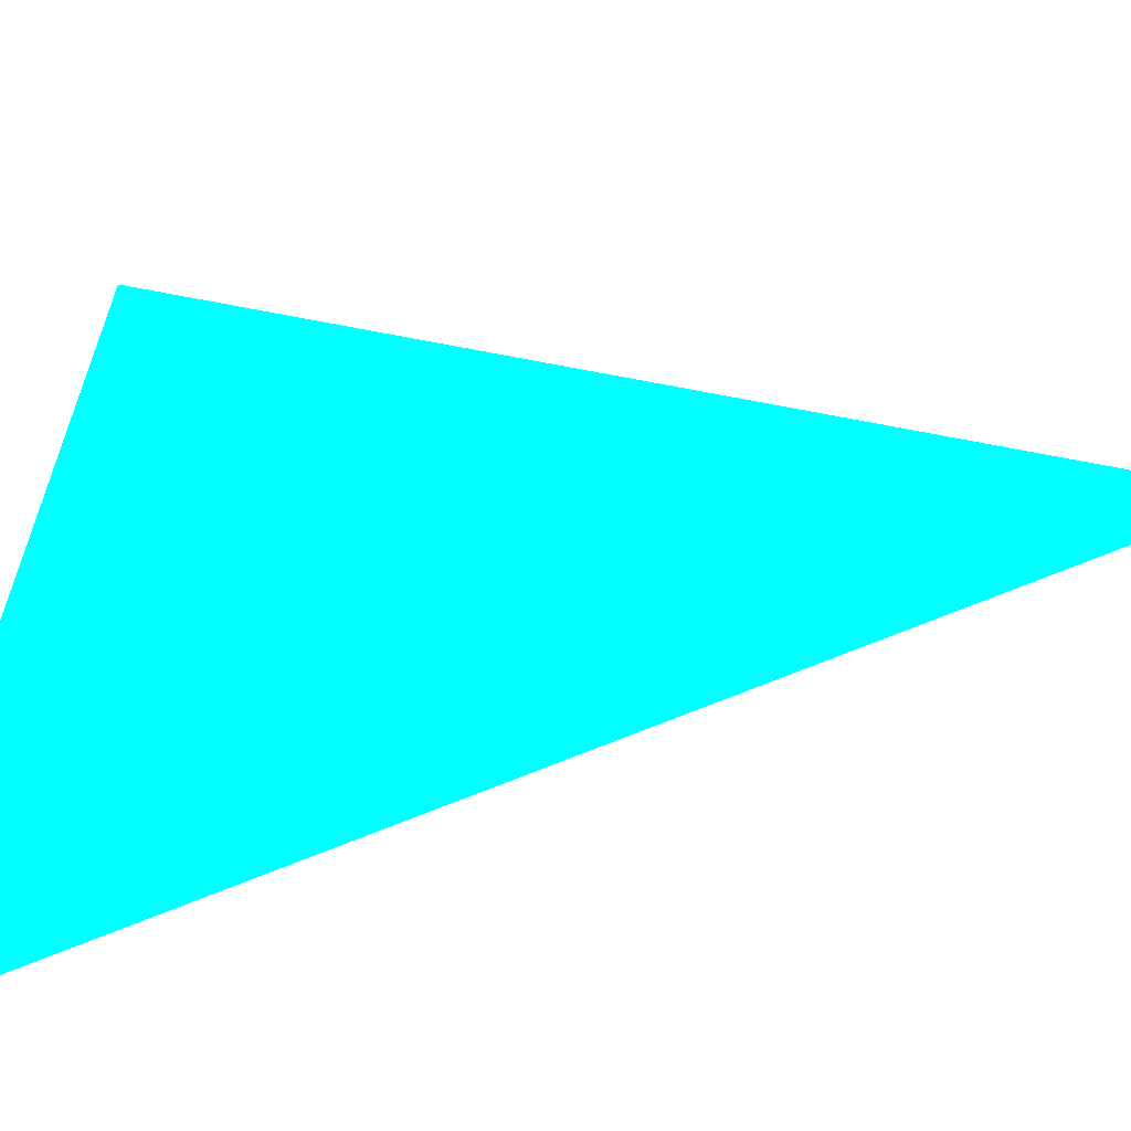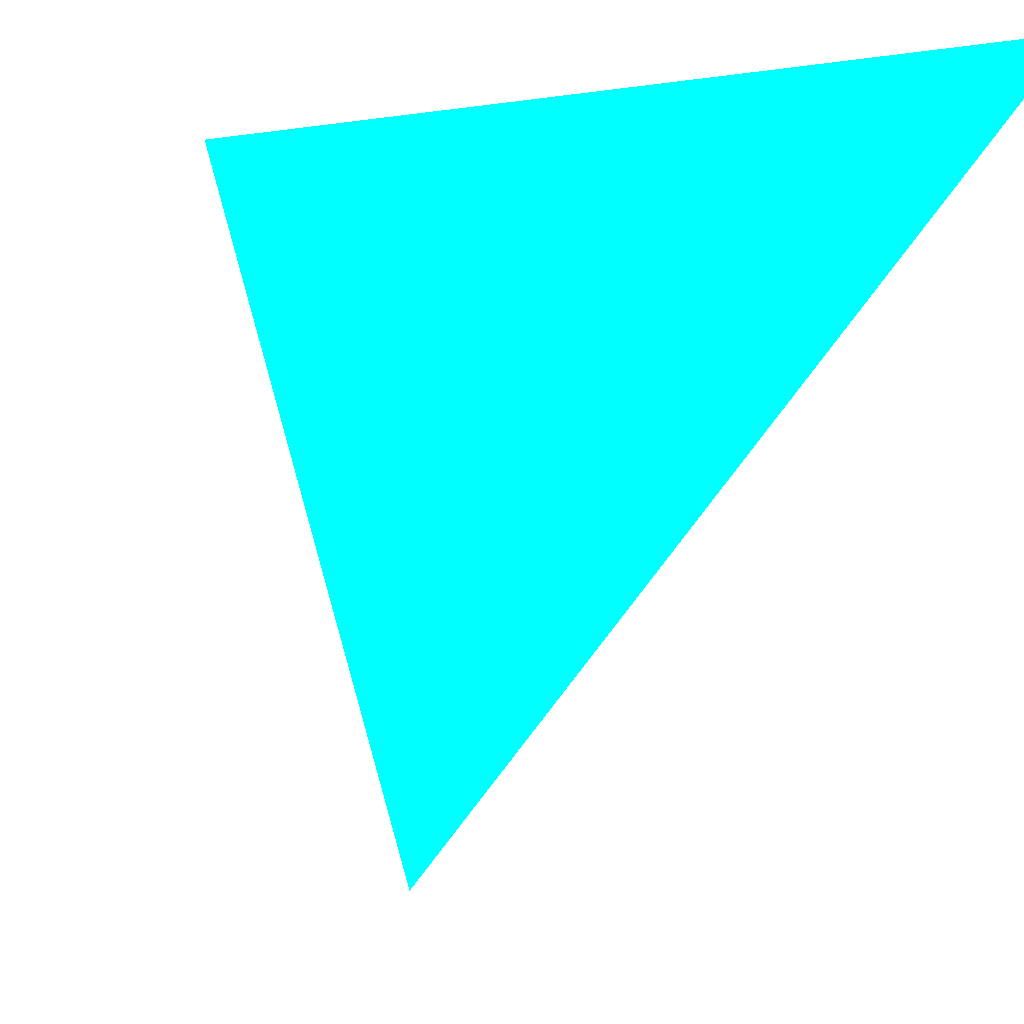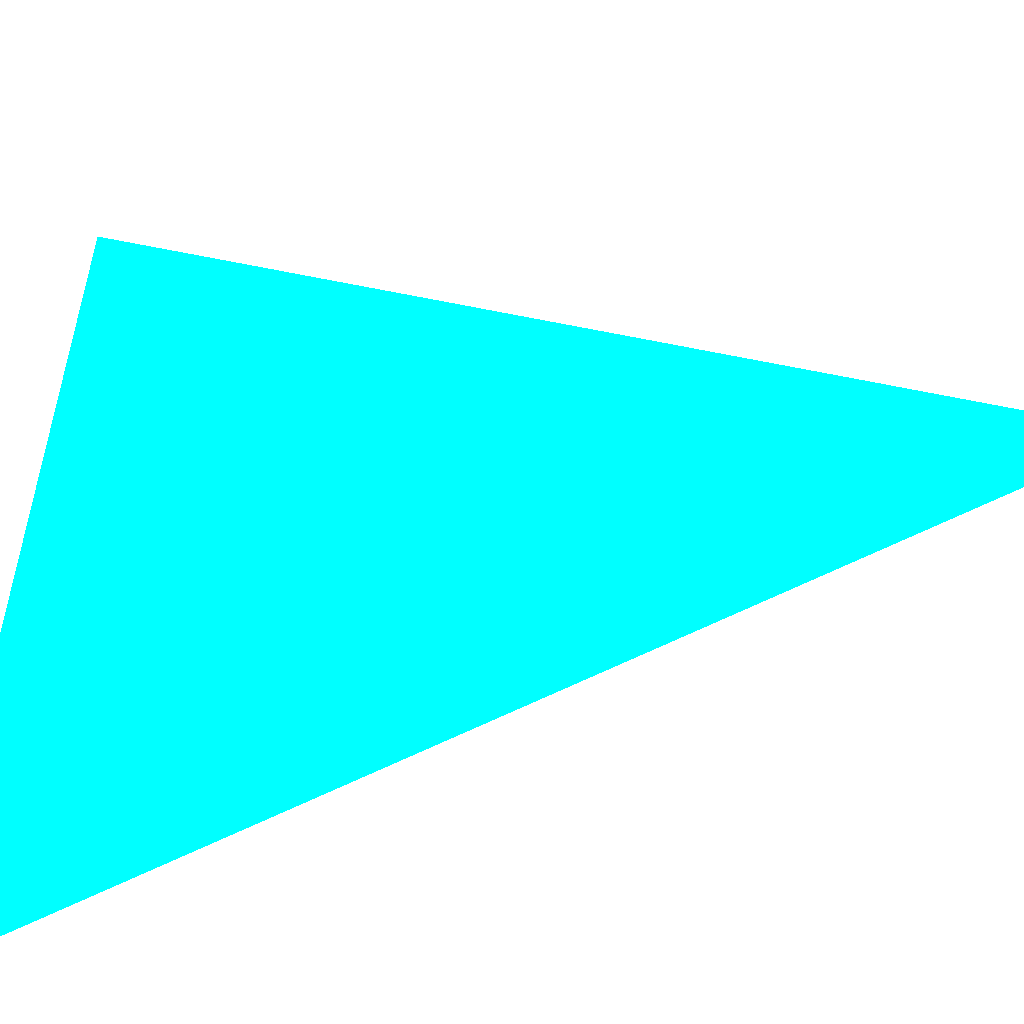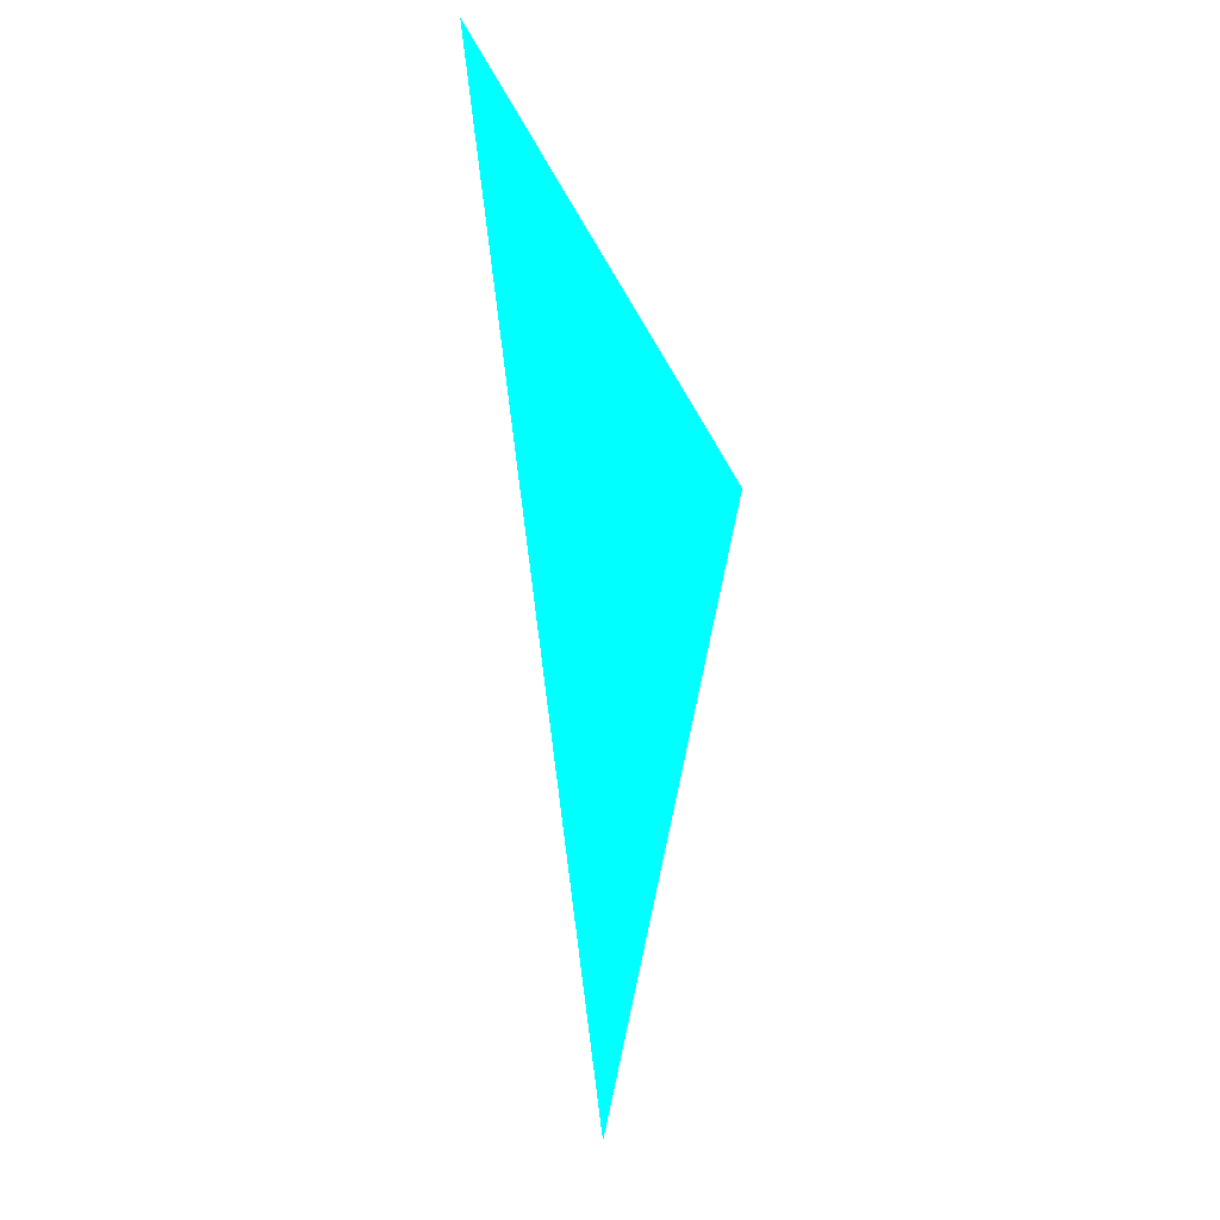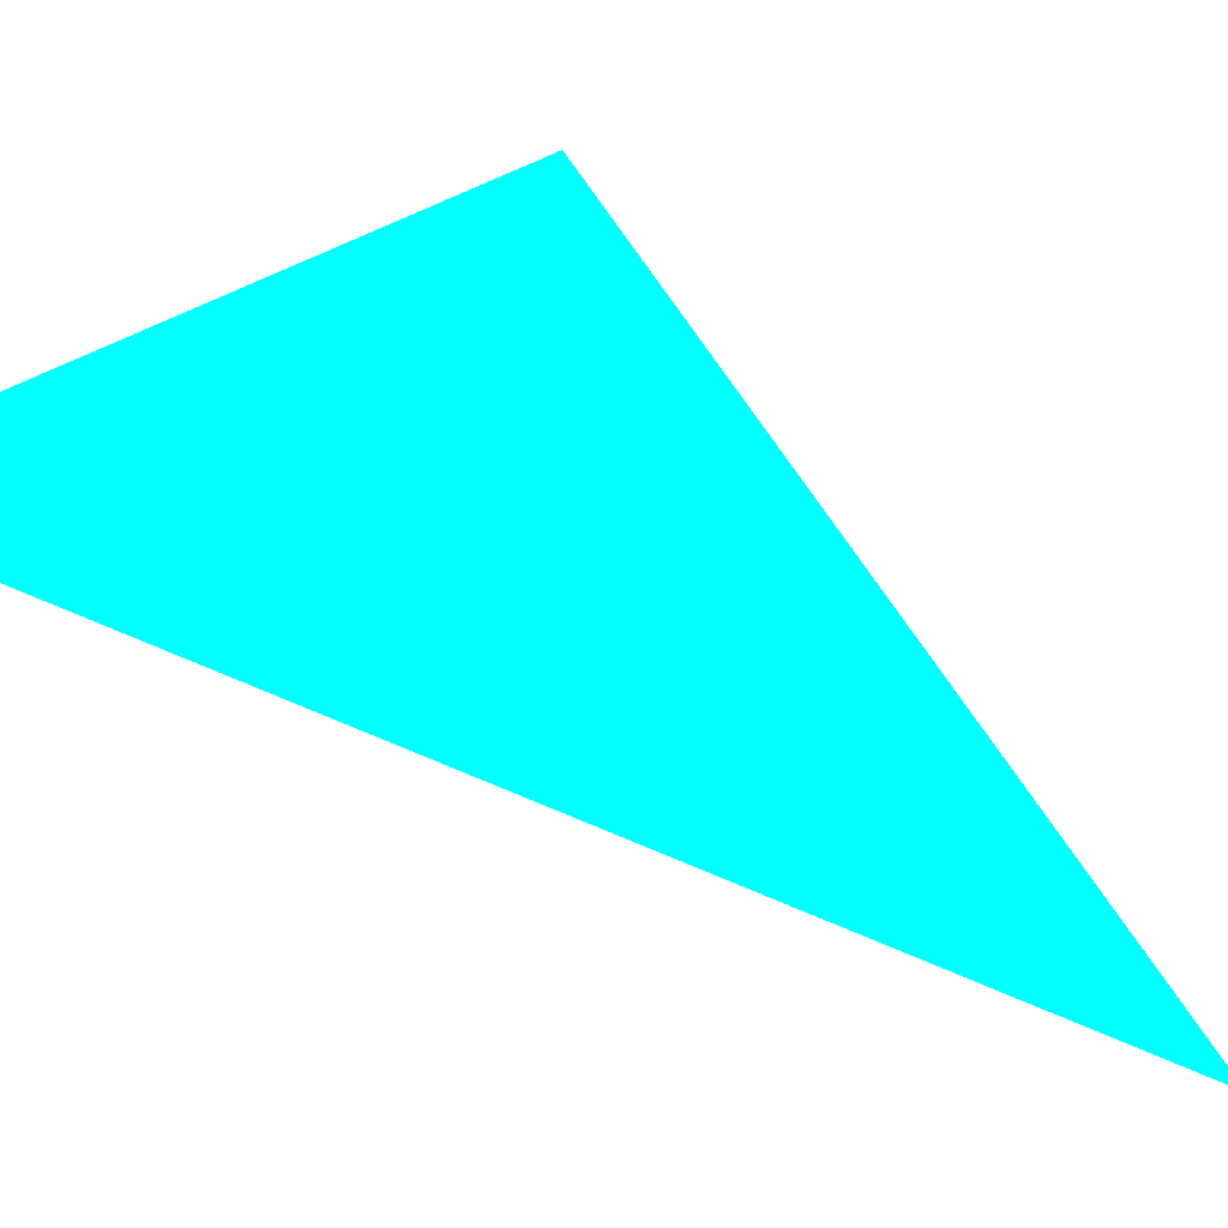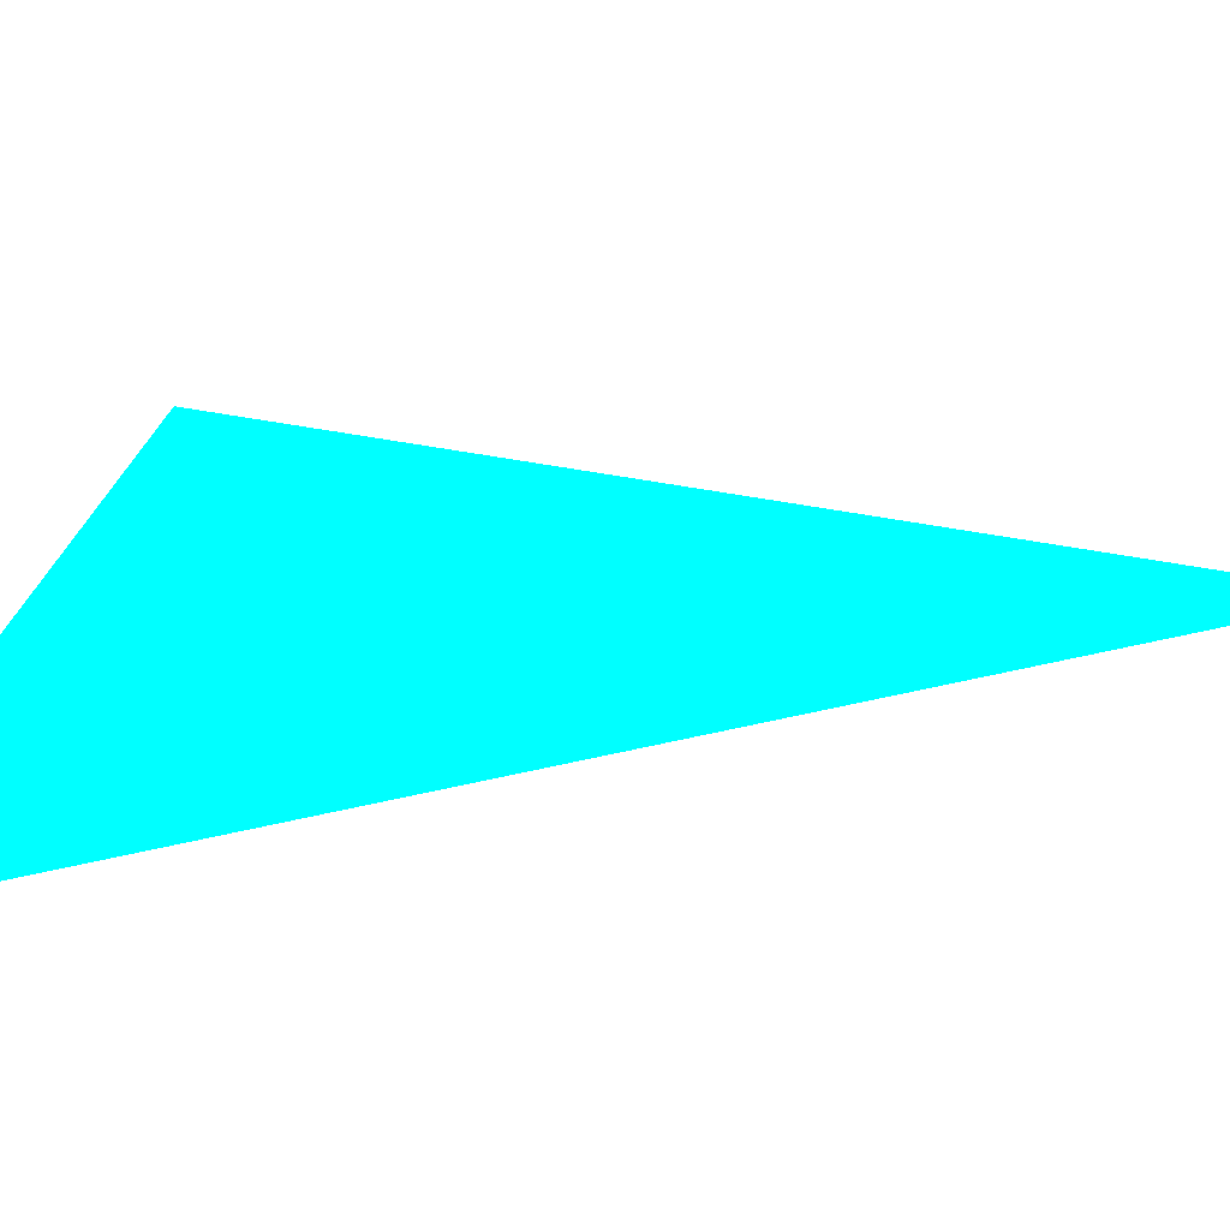
<metadata>
{"format":"obj","ext":"obj","renderer":"f3d","projection":"perspective","resolution":1024,"background":"white","views":[{"elev":60.6,"azim":-97.9,"up":"+Z"},{"elev":-45.8,"azim":168.1,"up":"+Z"},{"elev":73.9,"azim":-99.0,"up":"+Z"},{"elev":-31.7,"azim":-60.3,"up":"+Y"},{"elev":56.8,"azim":-49.6,"up":"+Z"},{"elev":34.7,"azim":-93.9,"up":"+Z"}]}
</metadata>
<code>
o geometry_0
v 6.125e+05 5.855e+06 664 0 1 1
v 6.125e+05 5.855e+06 664 0 1 1
v 6.125e+05 5.855e+06 664 0 1 1
v 6.125e+05 5.855e+06 664 0 1 1
v 6.125e+05 5.855e+06 664 0 1 1
f 3 1 4
f 2 4 5
f 2 3 4
f 2 5 1
f 1 5 4
f 2 1 3

</code>
